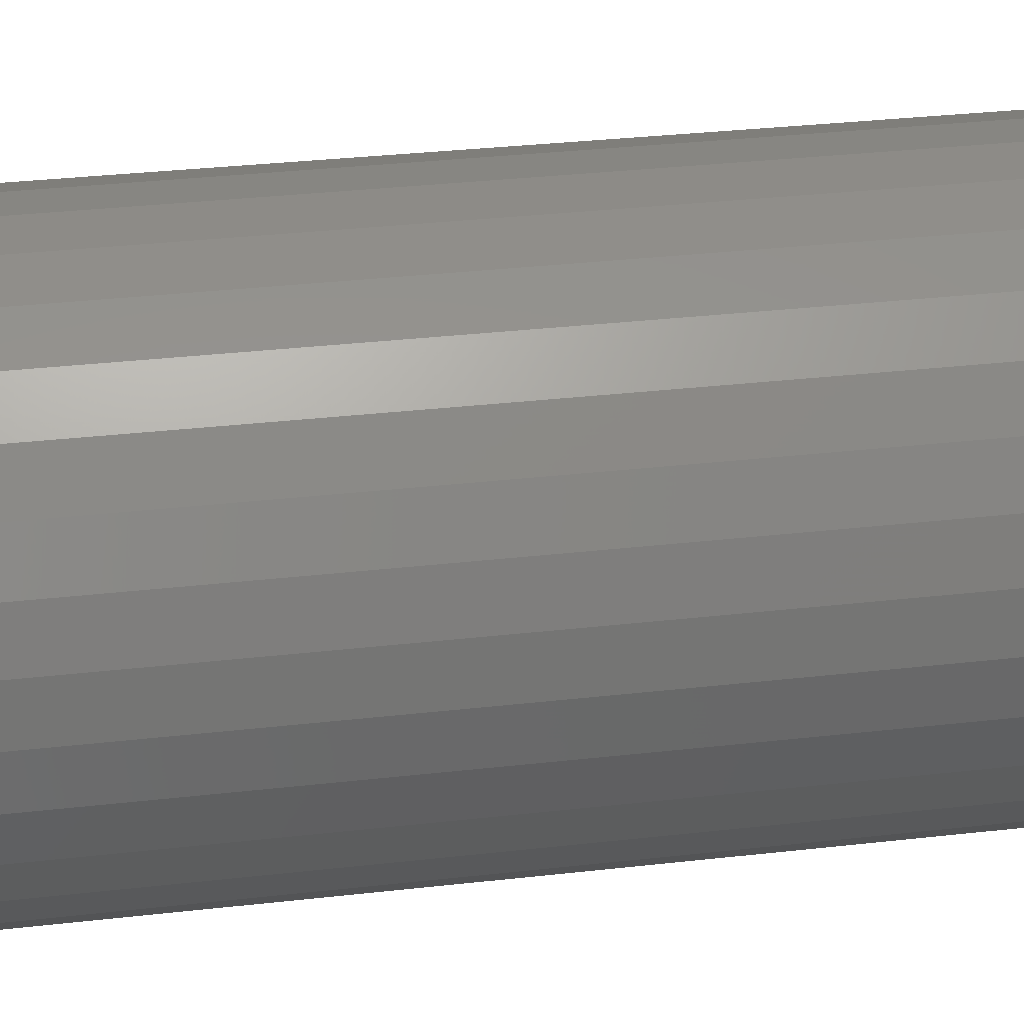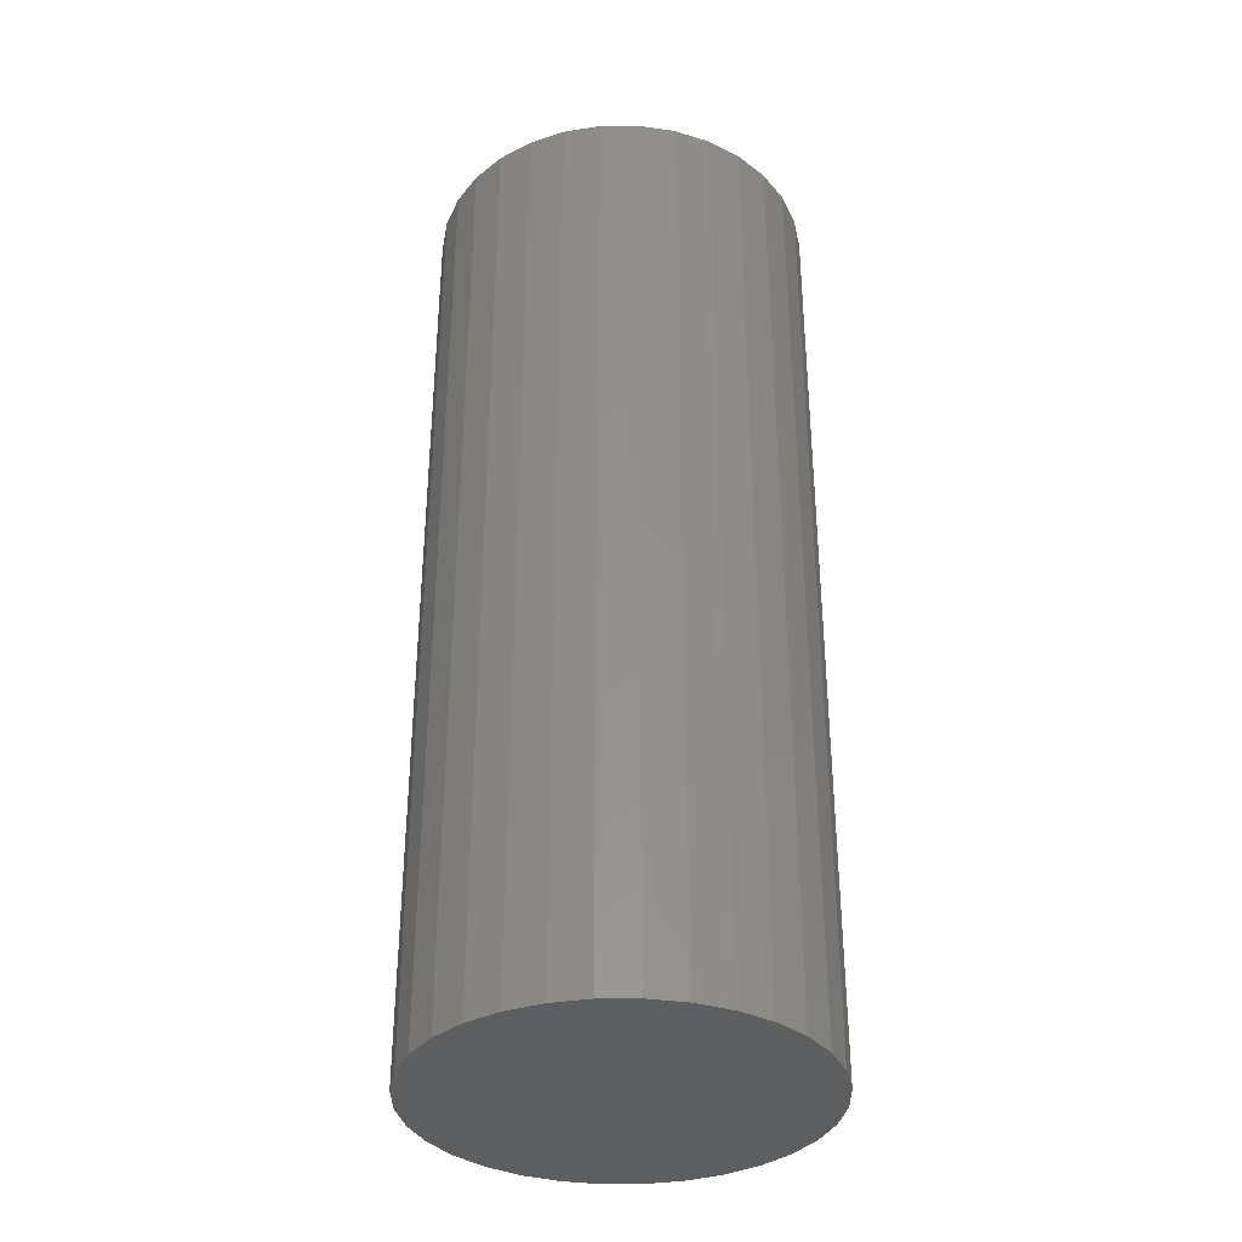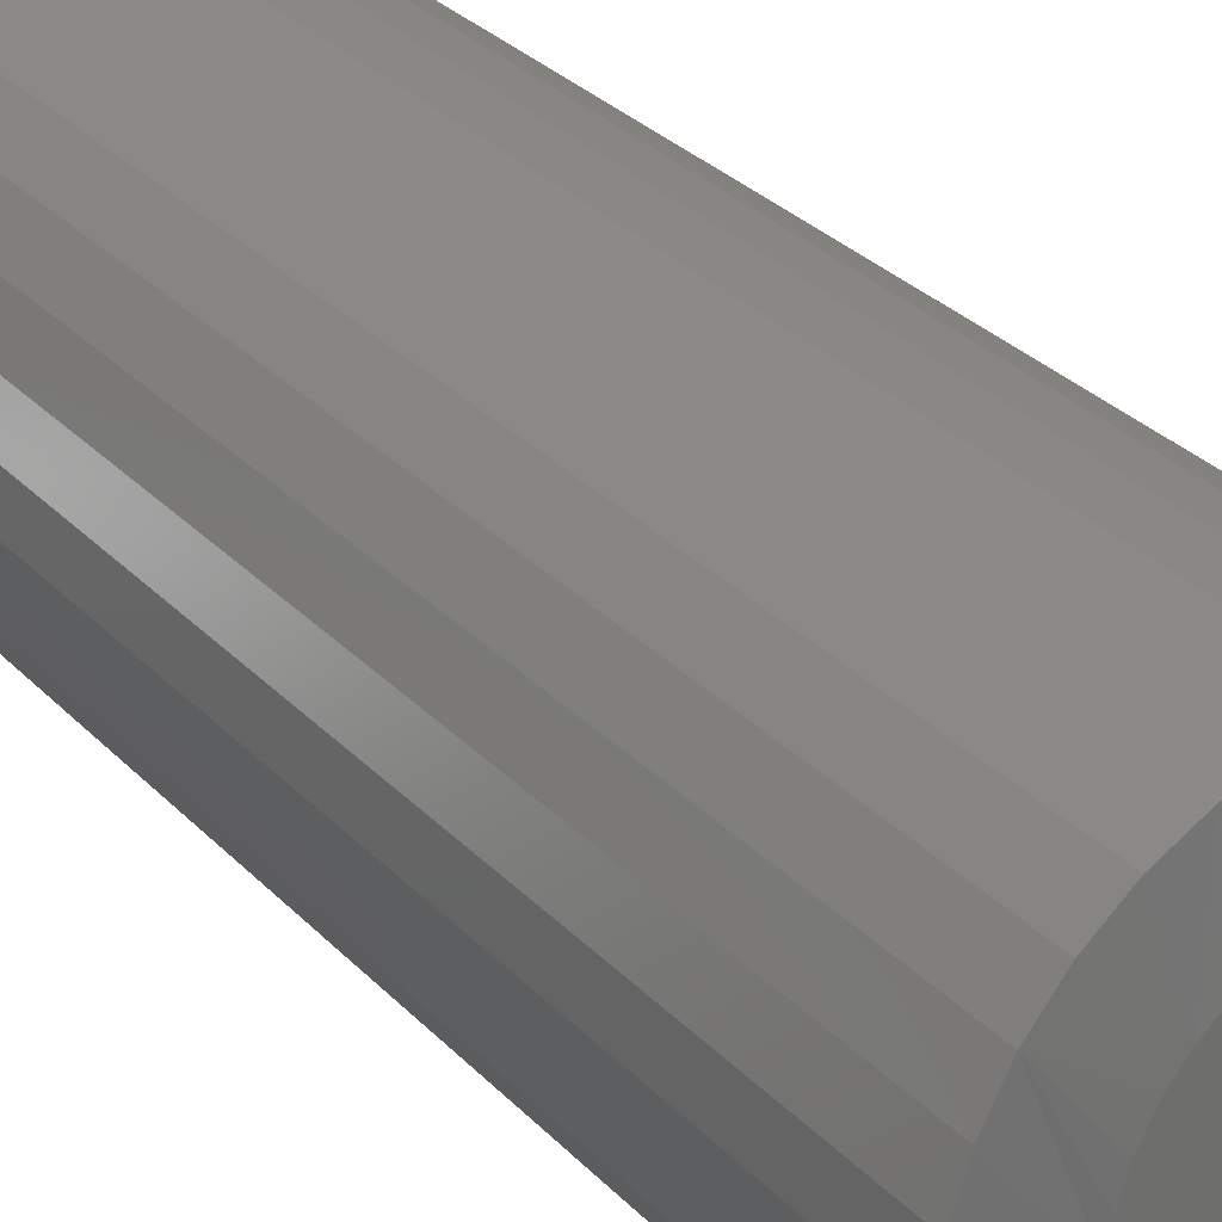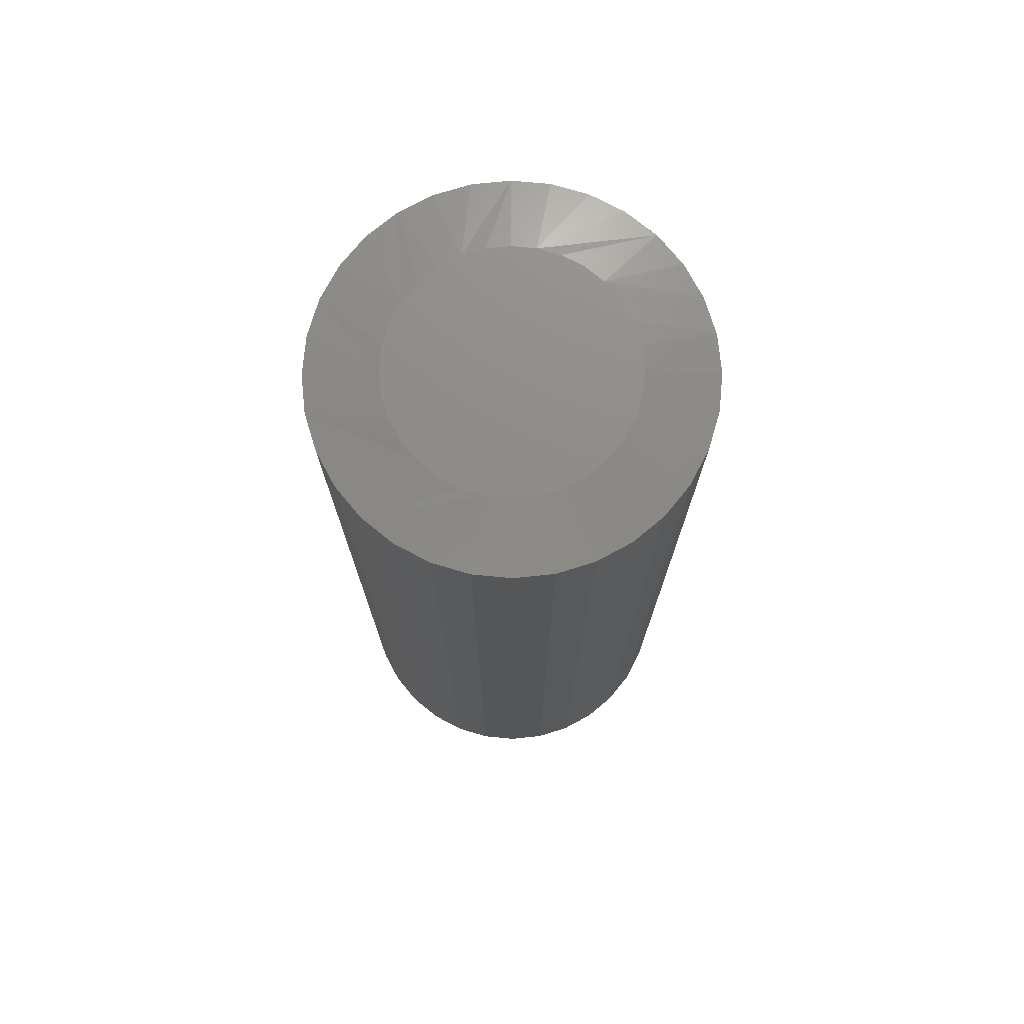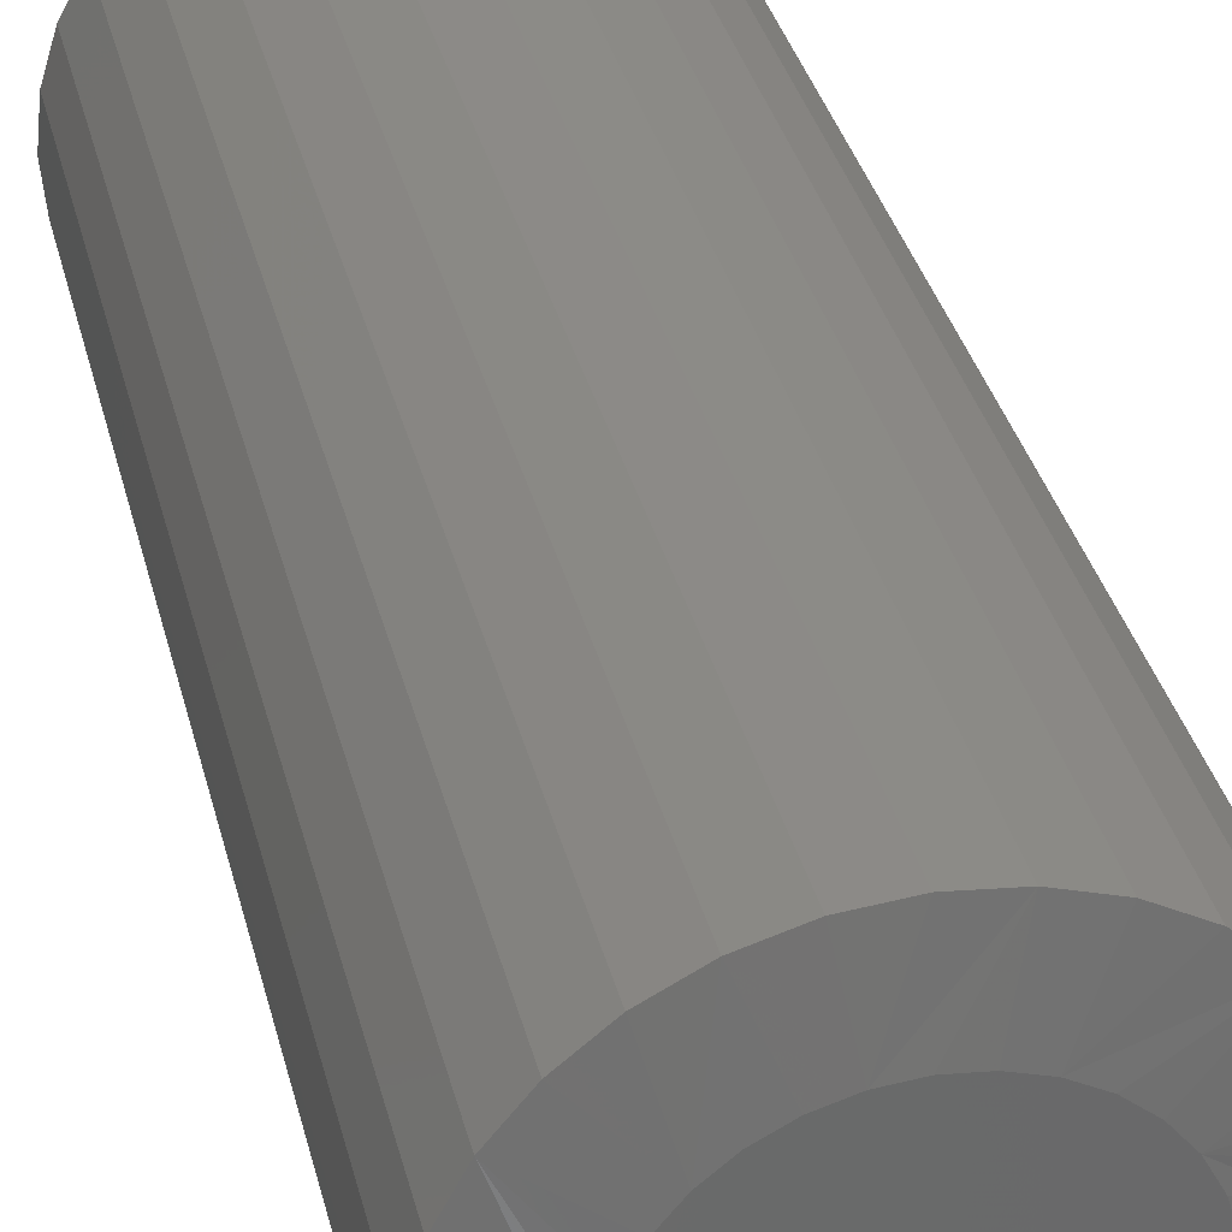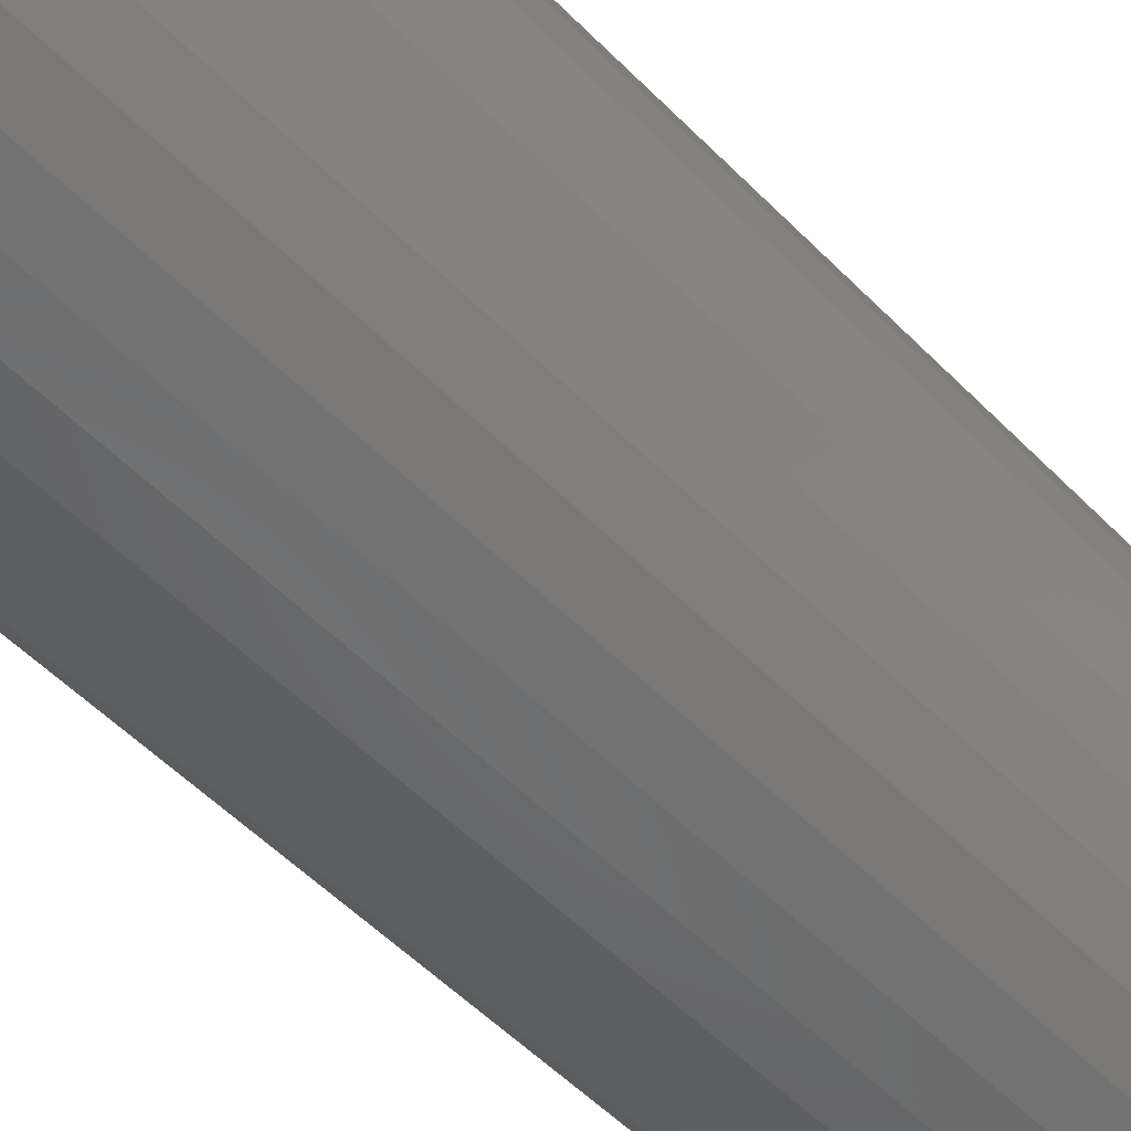
<metadata>
{"format":"stl","ext":"stl","renderer":"f3d","projection":"perspective","resolution":1024,"background":"white","views":[{"elev":28.7,"azim":-100.1,"up":"+Z"},{"elev":-35.1,"azim":6.2,"up":"+Y"},{"elev":30.4,"azim":145.2,"up":"+Z"},{"elev":74.6,"azim":134.7,"up":"+Y"},{"elev":33.2,"azim":167.0,"up":"+Z"},{"elev":-52.7,"azim":42.6,"up":"+Z"}]}
</metadata>
<code>
# stl→obj: 96 verts, 188 faces
v 0.002467 1.315e-17 0.09334
v 0.02068 1.416e-17 0.09155
v -0.01574 1.214e-17 0.09155
v -0.03325 1.116e-17 0.08623
v 0.03819 1.513e-17 0.08623
v -0.04939 1.027e-17 0.07761
v 0.05432 1.603e-17 0.07761
v 0.03819 1.513e-17 -0.08623
v -0.03325 1.116e-17 -0.08623
v 0.05432 1.603e-17 -0.07761
v -0.01574 1.214e-17 -0.09155
v 0.02068 1.416e-17 -0.09155
v 0.002467 1.315e-17 -0.09334
v -0.04939 1.027e-17 -0.07761
v -0.06353 9.484e-18 -0.066
v 0.06847 1.681e-17 -0.066
v -0.07514 8.839e-18 -0.05186
v 0.08008 1.746e-17 -0.05186
v -0.08377 8.36e-18 -0.03572
v 0.0887 1.793e-17 -0.03572
v -0.08908 8.066e-18 -0.01821
v 0.09401 1.823e-17 -0.01821
v -0.09087 7.966e-18 2.763e-07
v 0.09581 1.833e-17 6.594e-17
v -0.08908 8.066e-18 0.01821
v 0.09401 1.823e-17 0.01821
v -0.08377 8.36e-18 0.03572
v 0.0887 1.793e-17 0.03572
v -0.07514 8.839e-18 0.05186
v 0.08008 1.746e-17 0.05186
v -0.06353 9.484e-18 0.066
v 0.06847 1.681e-17 0.066
v 0.1505 -0.007812 -9.608e-17
v 0.1505 -0.75 -5.982e-17
v 0.1476 -0.007812 -0.02888
v 0.1476 -0.75 -0.02888
v 0.1392 -0.007812 -0.05665
v 0.1392 -0.75 -0.05665
v 0.1255 -0.007812 -0.08224
v 0.1255 -0.75 -0.08224
v 0.1071 -0.007812 -0.1047
v 0.1071 -0.75 -0.1047
v 0.08471 -0.007812 -0.1231
v 0.08471 -0.75 -0.1231
v 0.05911 -0.007812 -0.1368
v 0.05911 -0.75 -0.1368
v 0.03135 -0.007812 -0.1452
v 0.03135 -0.75 -0.1452
v 0.002467 -0.007812 -0.148
v 0.002467 -0.75 -0.148
v -0.02641 -0.007812 -0.1452
v -0.02641 -0.75 -0.1452
v -0.05418 -0.007812 -0.1368
v -0.05418 -0.75 -0.1368
v -0.07977 -0.007812 -0.1231
v -0.07977 -0.75 -0.1231
v -0.1022 -0.007812 -0.1047
v -0.1022 -0.75 -0.1047
v -0.1206 -0.007812 -0.08224
v -0.1206 -0.75 -0.08224
v -0.1343 -0.007812 -0.05665
v -0.1343 -0.75 -0.05665
v -0.1427 -0.007812 -0.02888
v -0.1427 -0.75 -0.02888
v -0.1456 -0.007812 -2.14e-16
v -0.1456 -0.75 -2.14e-16
v -0.1427 -0.007812 0.02888
v -0.1427 -0.75 0.02888
v -0.1343 -0.007812 0.05665
v -0.1343 -0.75 0.05665
v -0.1206 -0.007812 0.08224
v -0.1206 -0.75 0.08224
v -0.1022 -0.007812 0.1047
v -0.1022 -0.75 0.1047
v -0.07977 -0.007812 0.1231
v -0.07977 -0.75 0.1231
v -0.05418 -0.007812 0.1368
v -0.05418 -0.75 0.1368
v -0.02641 -0.007812 0.1452
v -0.02641 -0.75 0.1452
v 0.002467 -0.007812 0.148
v 0.002467 -0.75 0.148
v 0.03135 -0.007812 0.1452
v 0.03135 -0.75 0.1452
v 0.05911 -0.007812 0.1368
v 0.05911 -0.75 0.1368
v 0.08471 -0.007812 0.1231
v 0.08471 -0.75 0.1231
v 0.1071 -0.007812 0.1047
v 0.1071 -0.75 0.1047
v 0.1255 -0.007812 0.08224
v 0.1255 -0.75 0.08224
v 0.1392 -0.007812 0.05665
v 0.1392 -0.75 0.05665
v 0.1476 -0.007812 0.02888
v 0.1476 -0.75 0.02888
f 1 2 3
f 4 3 2
f 5 4 2
f 6 4 5
f 7 6 5
f 8 9 10
f 11 9 8
f 12 11 8
f 13 11 12
f 9 14 10
f 10 14 15
f 10 15 16
f 16 15 17
f 16 17 18
f 18 17 19
f 18 19 20
f 20 19 21
f 20 21 22
f 22 21 23
f 22 23 24
f 24 23 25
f 24 25 26
f 26 25 27
f 26 27 28
f 28 27 29
f 28 29 30
f 30 29 31
f 30 31 32
f 32 31 6
f 32 6 7
f 33 34 35
f 35 34 36
f 35 36 37
f 37 36 38
f 37 38 39
f 39 38 40
f 39 40 41
f 41 40 42
f 41 42 43
f 43 42 44
f 43 44 45
f 45 44 46
f 45 46 47
f 47 46 48
f 47 48 49
f 49 48 50
f 49 50 51
f 51 50 52
f 51 52 53
f 53 52 54
f 53 54 55
f 55 54 56
f 55 56 57
f 57 56 58
f 57 58 59
f 59 58 60
f 59 60 61
f 61 60 62
f 61 62 63
f 63 62 64
f 63 64 65
f 65 64 66
f 65 66 67
f 67 66 68
f 67 68 69
f 69 68 70
f 69 70 71
f 71 70 72
f 71 72 73
f 73 72 74
f 73 74 75
f 75 74 76
f 75 76 77
f 77 76 78
f 77 78 79
f 79 78 80
f 79 80 81
f 81 80 82
f 81 82 83
f 83 82 84
f 83 84 85
f 85 84 86
f 85 86 87
f 87 86 88
f 87 88 89
f 89 88 90
f 89 90 91
f 91 90 92
f 91 92 93
f 93 92 94
f 93 94 95
f 95 94 96
f 95 96 33
f 33 96 34
f 32 85 87
f 30 91 28
f 26 28 91
f 2 79 81
f 5 85 7
f 85 32 7
f 4 73 75
f 3 79 1
f 79 2 1
f 29 67 69
f 31 73 6
f 73 4 6
f 65 67 29
f 65 29 27
f 65 27 25
f 65 25 23
f 24 26 91
f 24 91 93
f 24 93 95
f 24 95 33
f 91 30 89
f 89 30 32
f 89 32 87
f 85 5 83
f 83 5 2
f 83 2 81
f 79 3 77
f 77 3 4
f 77 4 75
f 73 31 71
f 71 31 29
f 71 29 69
f 15 53 55
f 17 59 19
f 21 19 59
f 11 47 49
f 9 53 14
f 53 15 14
f 8 41 43
f 12 47 13
f 47 11 13
f 18 35 37
f 16 41 10
f 41 8 10
f 33 35 18
f 33 18 20
f 33 20 22
f 33 22 24
f 23 21 59
f 23 59 61
f 23 61 63
f 23 63 65
f 59 17 57
f 57 17 15
f 57 15 55
f 53 9 51
f 51 9 11
f 51 11 49
f 47 12 45
f 45 12 8
f 45 8 43
f 41 16 39
f 39 16 18
f 39 18 37
f 80 84 82
f 84 80 78
f 84 78 86
f 46 52 48
f 48 52 50
f 86 78 88
f 88 78 76
f 88 76 90
f 90 76 74
f 90 74 92
f 92 74 72
f 92 72 94
f 94 72 70
f 94 70 96
f 96 70 68
f 96 68 34
f 34 68 66
f 34 66 36
f 36 66 64
f 36 64 38
f 38 64 62
f 38 62 40
f 40 62 60
f 40 60 42
f 42 60 58
f 42 58 44
f 44 58 56
f 44 56 46
f 46 56 54
f 46 54 52

</code>
